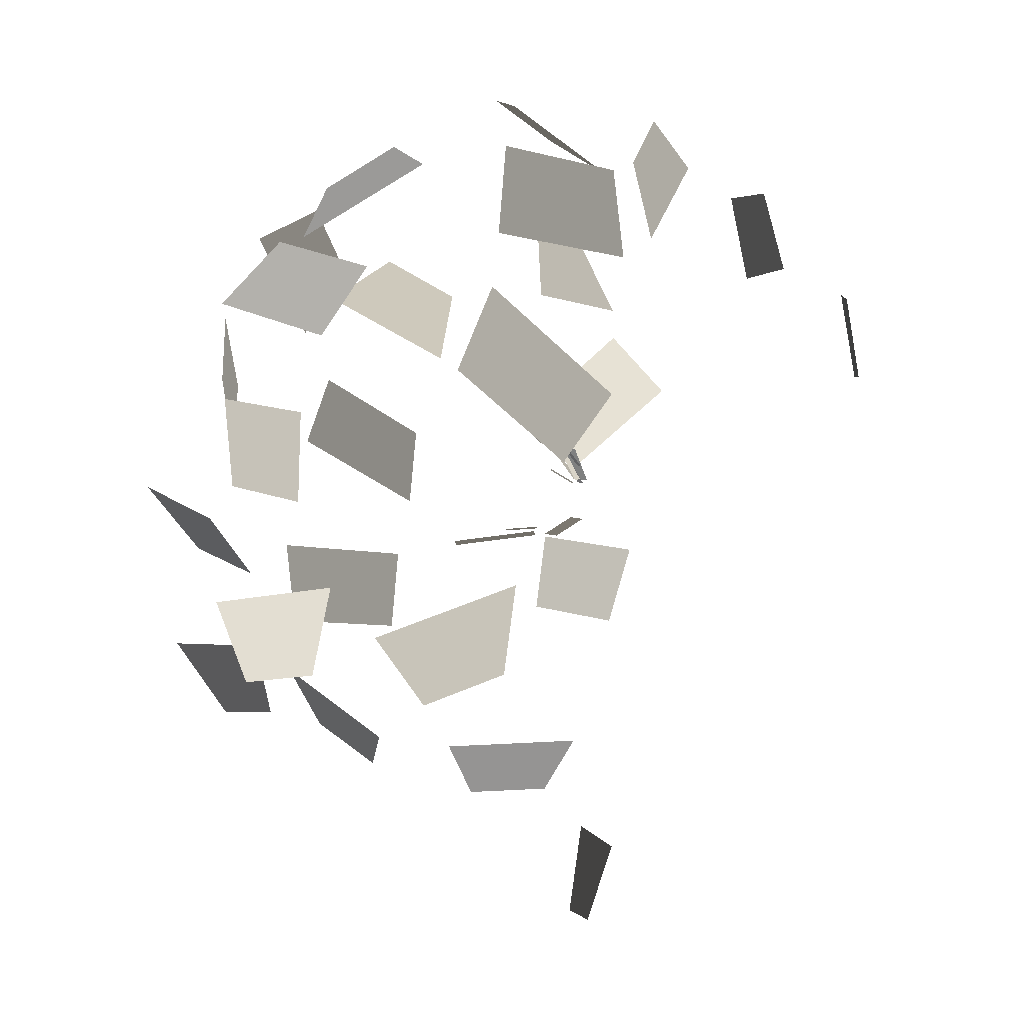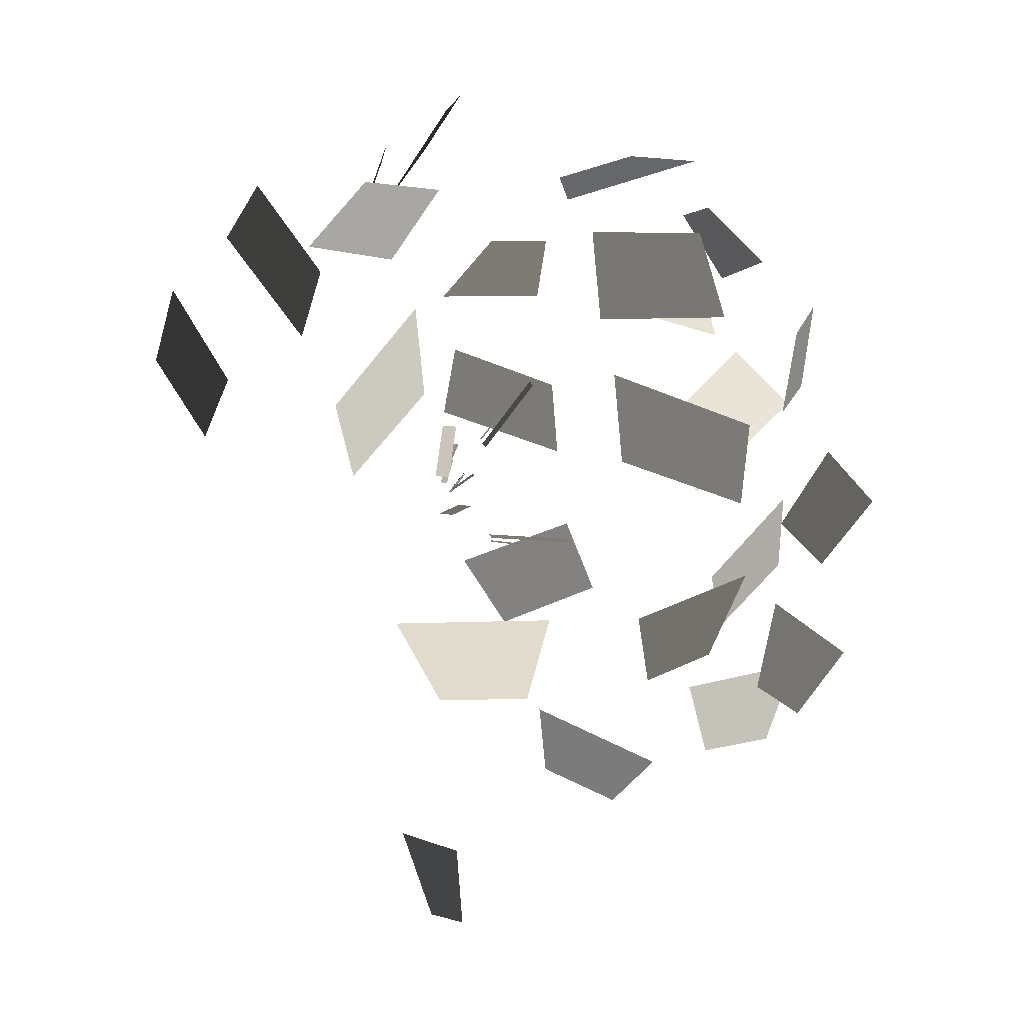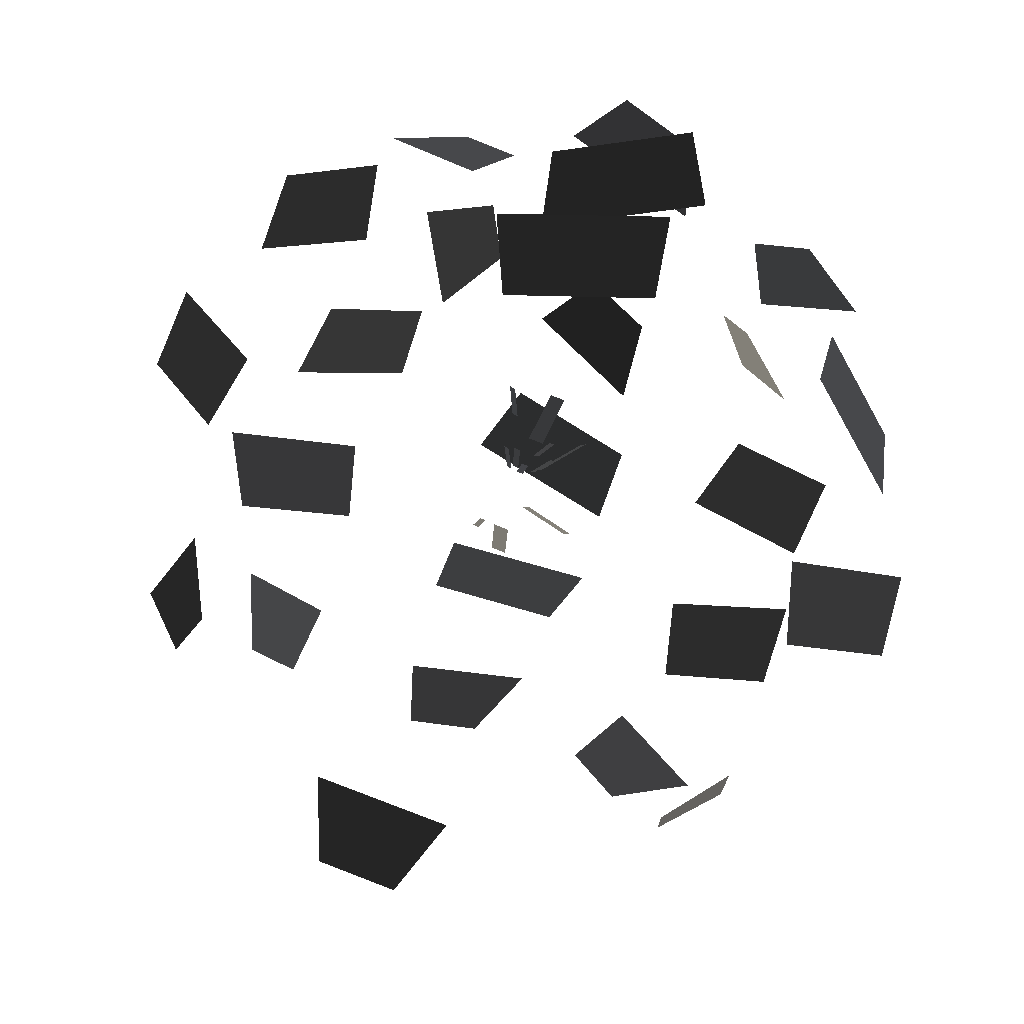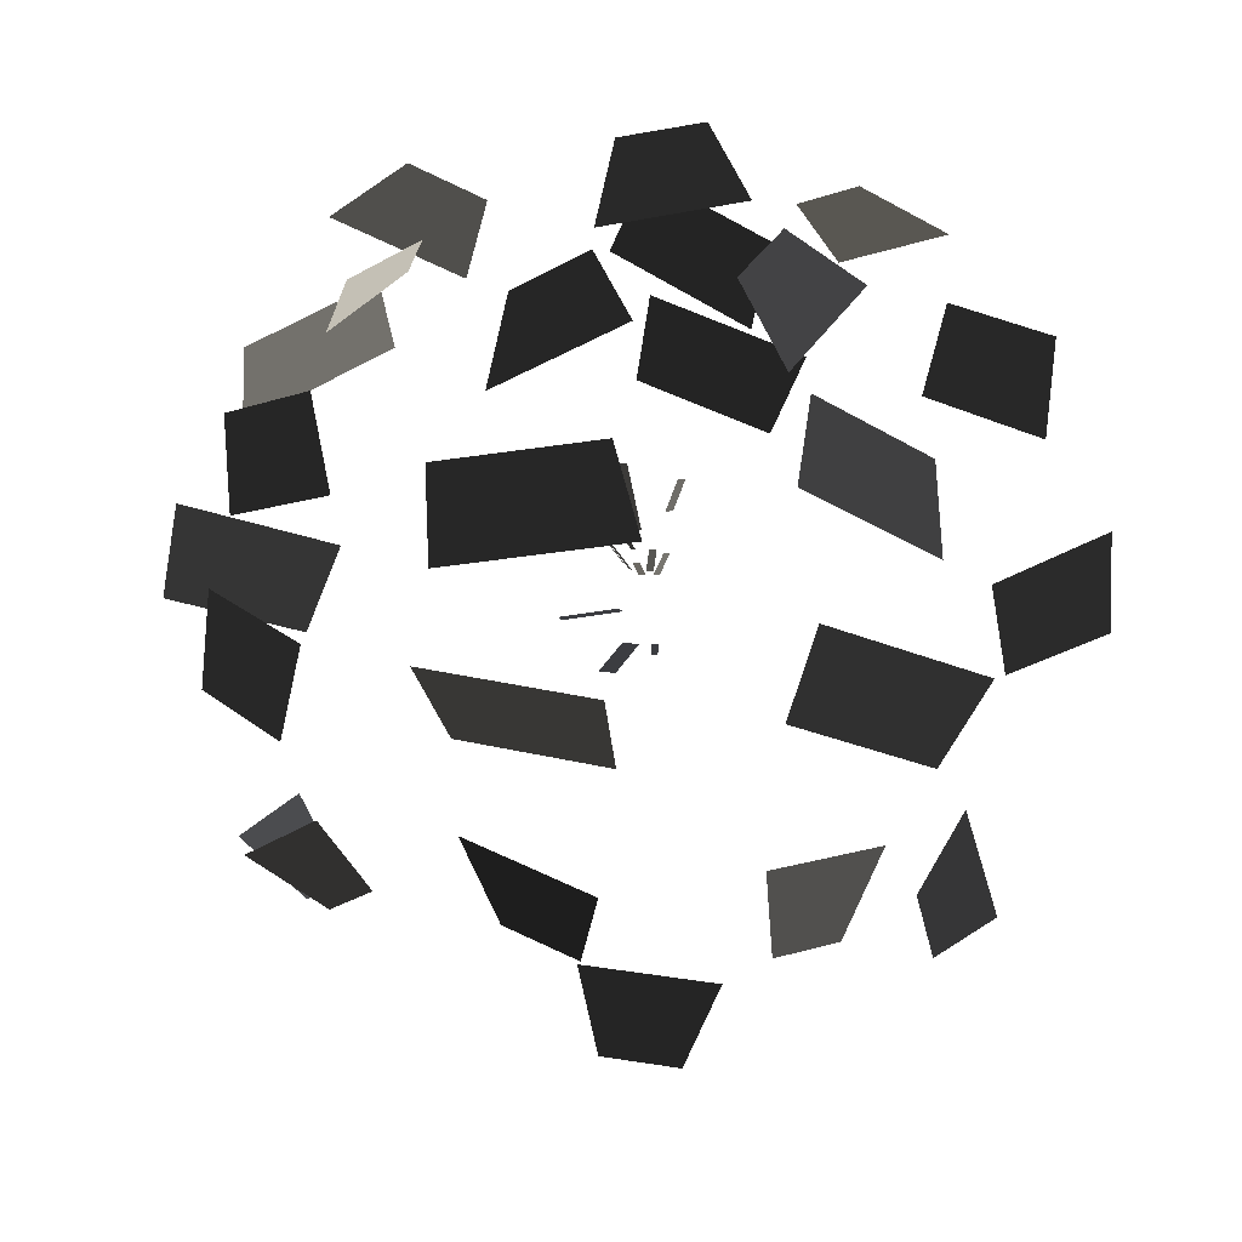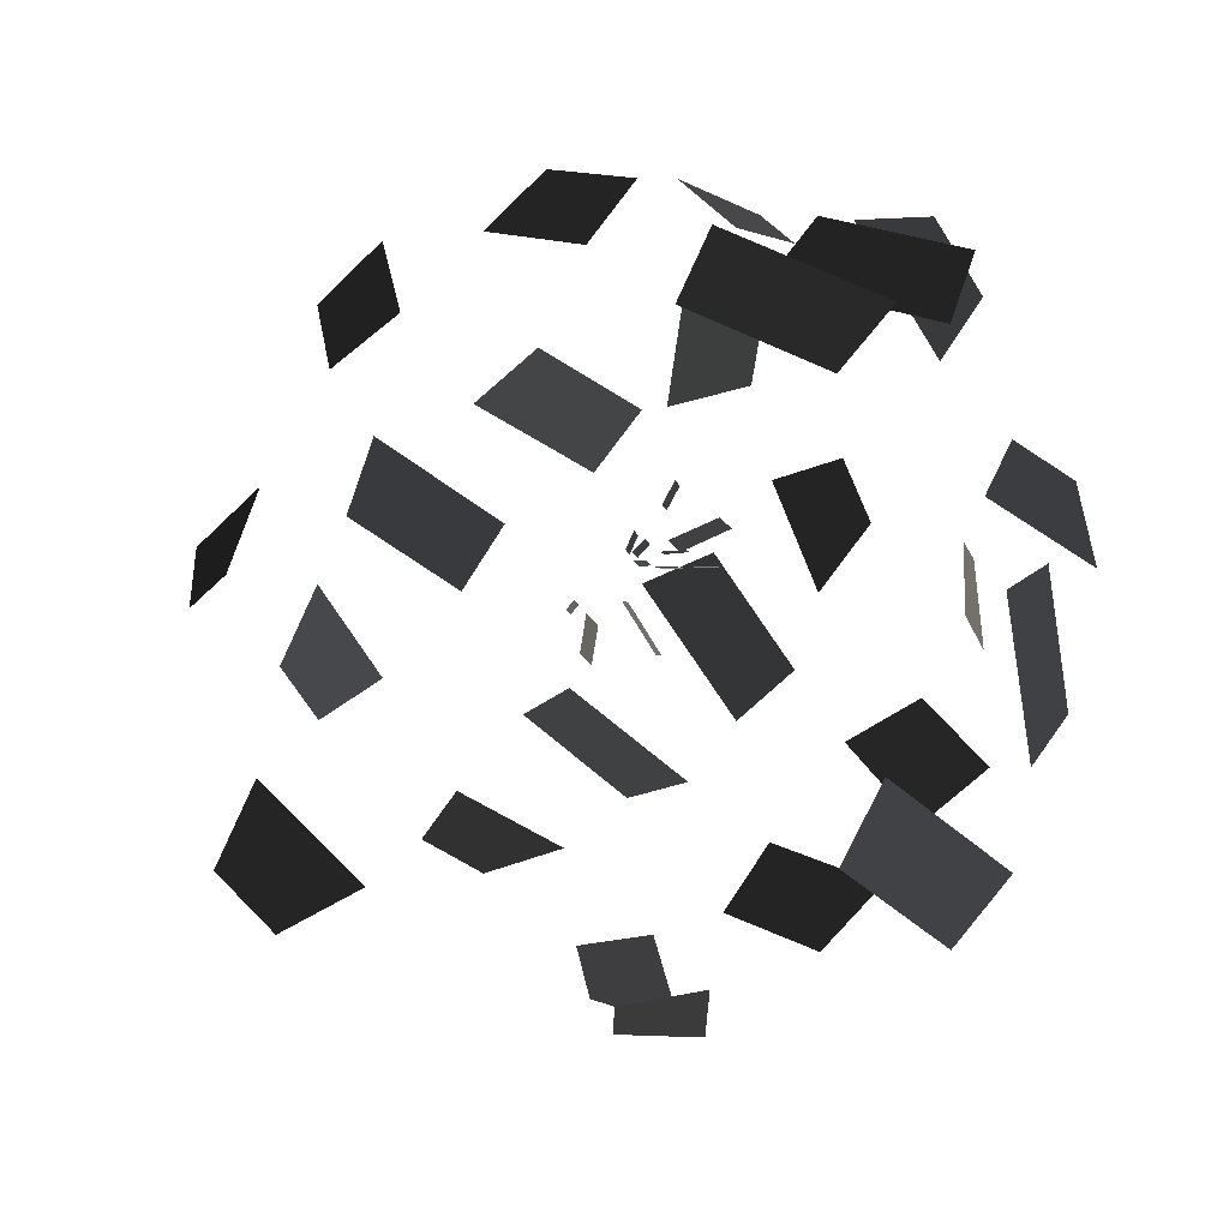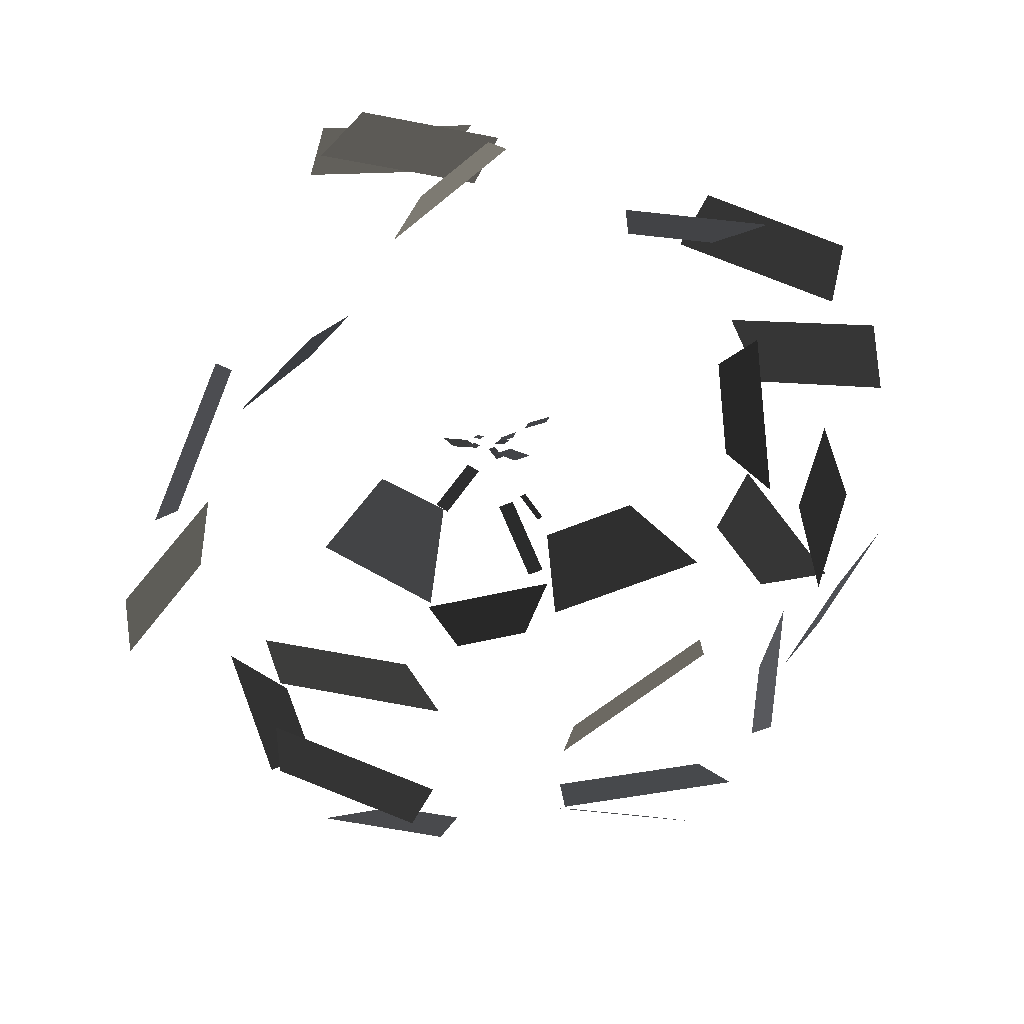
<metadata>
{"format":"obj","ext":"obj","renderer":"f3d","projection":"perspective","resolution":1024,"background":"white","views":[{"elev":-16.0,"azim":-85.2,"up":"+Y"},{"elev":-14.5,"azim":101.5,"up":"+Y"},{"elev":77.8,"azim":21.8,"up":"+Z"},{"elev":10.9,"azim":-165.8,"up":"+Y"},{"elev":68.2,"azim":47.1,"up":"+Z"},{"elev":60.5,"azim":157.9,"up":"+Y"}]}
</metadata>
<code>
v -0.1091 0.1389 -0.1665
v -0.1328 0.1739 -0.0909
v -0.0822 0.1821 -0.1572
v -0.0959 0.2024 -0.1136
v -0.1702 -0.1662 -0.0828
v -0.1547 -0.1461 -0.0397
v -0.2051 -0.1356 -0.1057
v -0.1782 -0.1008 -0.0311
v -0.2521 0.0006 -0.0564
v -0.1936 -0.0347 -0.0032
v -0.2495 0.0489 -0.038
v -0.182 0.0081 0.0234
v -0.2153 0.0941 -0.0376
v -0.1421 0.1061 0.0295
v -0.2186 0.1455 -0.0333
v -0.1552 0.156 0.0248
v -0.1639 0.1953 -0.033
v -0.0984 0.176 0.0203
v -0.1206 0.2195 -0.0477
v -0.0828 0.2083 -0.0169
v -0.1229 0.0919 -0.2128
v -0.18 0.049 -0.1428
v -0.1222 0.1309 -0.1787
v -0.1717 0.0937 -0.1181
v -0.1167 -0.0209 -0.2042
v -0.1807 -0.0504 -0.1538
v -0.1327 0.0282 -0.2073
v -0.2066 -0.0059 -0.1491
v -0.0236 -0.2608 -0.0119
v 0.0258 -0.2605 -0.0039
v -0.0438 -0.2139 -0.0035
v 0.0416 -0.2133 0.0105
v -0.0328 0.0651 0.1676
v 0.0488 0.0932 0.1748
v -0.0551 0.1112 0.1601
v 0.0391 0.1437 0.1685
v -0.0348 0.1317 0.1027
v 0.0531 0.1717 0.1284
v -0.0472 0.1812 0.0941
v 0.0289 0.2159 0.1163
v -0.042 0.2049 0.0676
v 0.0393 0.1907 0.0412
v -0.0221 0.2474 0.0457
v 0.0248 0.2392 0.0305
v -0.1095 -0.1379 -0.194
v -0.1349 -0.1402 -0.1511
v -0.11 -0.0897 -0.213
v -0.1541 -0.0937 -0.1386
v 0.0324 0.1286 -0.1882
v -0.0439 0.1653 -0.2062
v 0.0278 0.174 -0.1639
v -0.0163 0.1952 -0.1743
v 0.1613 -0.1554 -0.0397
v 0.1626 -0.1568 -0.0897
v 0.191 -0.1171 -0.0217
v 0.1933 -0.1194 -0.1082
v 0.1942 -0.0319 0.0035
v 0.2554 -0.0055 -0.0519
v 0.1786 0.0149 0.0191
v 0.2492 0.0454 -0.0449
v 0.1539 0.1226 0.044
v 0.2184 0.0864 -0.0233
v 0.1515 0.162 0.0106
v 0.2073 0.1307 -0.0478
v 0.1027 0.1642 0.0124
v 0.1611 0.1995 -0.0409
v 0.0841 0.2075 -0.009
v 0.1178 0.2279 -0.0398
v 0.0461 0.0511 -0.2365
v -0.0508 0.0644 -0.2158
v 0.0443 0.102 -0.2453
v -0.0396 0.1136 -0.2274
v 0.0406 -0.0329 -0.2215
v -0.0442 -0.0387 -0.2385
v 0.0507 0.0077 -0.2519
v -0.0471 0.001 -0.2715
v 0.1279 -0.1423 -0.1522
v 0.0941 -0.1219 -0.1829
v 0.1725 -0.1162 -0.1542
v 0.114 -0.0809 -0.2074
v 0.195 -0.0323 -0.1495
v 0.1316 -0.0428 -0.2076
v 0.1917 0.0191 -0.1452
v 0.1185 0.0071 -0.2123
v 0.1828 0.0552 -0.1362
v 0.1072 0.0775 -0.1978
v 0.1861 0.1067 -0.1326
v 0.1207 0.126 -0.1859
v 0.1393 0.146 -0.1101
v 0.1029 0.1791 -0.1814
v 0.0994 0.1766 -0.0978
v 0.0784 0.1957 -0.1389
v 0.0223 -0.1283 -0.2029
v -0.0227 -0.1374 -0.2225
v 0.0392 -0.0814 -0.2169
v -0.0388 -0.0972 -0.2509
v -0.0047 0.0385 -0.0298
v 0.0047 0.0385 -0.0298
v -0.0047 0.0781 -0.0606
v 0.0047 0.0781 -0.0606
v -0.0199 0.0481 -0.0222
v -0.0164 0.0481 -0.025
v -0.0292 0.0671 -0.0337
v -0.0257 0.0671 -0.0365
v 0.004 0.024 -0.0072
v 0.0074 0.024 -0.0048
v 0.0098 0.0371 -0.0154
v 0.0132 0.0371 -0.013
v -0.0059 0.0132 -0.0075
v -0.0021 0.0132 -0.0091
v -0.0098 0.0262 -0.0167
v -0.006 0.0262 -0.0183
v -0.0087 0.0109 -0.0047
v -0.0058 0.0109 -0.0077
v -0.0158 0.0239 -0.0118
v -0.0129 0.0239 -0.0147
v -0.0047 -0.0213 -0.034
v 0.0047 -0.0213 -0.034
v -0.0047 -0.0267 -0.084
v 0.0047 -0.0267 -0.084
v 0.0096 -0.0087 -0.0117
v 0.0143 -0.0087 -0.0045
v 0.0384 -0.0113 -0.0303
v 0.0431 -0.0113 -0.023
v -0.0143 -0.0213 -0.0313
v -0.0107 -0.0213 -0.0321
v -0.0186 -0.0234 -0.0502
v -0.0151 -0.0234 -0.0511
v 0.0062 0.0132 -0.007
v 0.0087 0.0132 -0.0037
v 0.0143 0.0262 -0.0131
v 0.0168 0.0262 -0.0098
v -0.0022 0.0109 -0.0095
v 0.0019 0.0109 -0.0095
v -0.0023 0.0199 -0.0233
v 0.0019 0.0199 -0.0233
v 0.0093 0.0163 -0.0091
v 0.013 0.0163 -0.0013
v 0.0282 0.0436 -0.0179
v 0.0318 0.0436 -0.0101
g Group_001
f 1 2 4 3
g Group_002
f 5 6 8 7
g Group_003
f 9 10 12 11
g Group_004
f 13 14 16 15
g Group_005
f 17 18 20 19
g Group_006
f 21 22 24 23
g Group_007
f 25 26 28 27
g Group_008
f 29 30 32 31
g Group_009
f 33 34 36 35
g Group_010
f 37 38 40 39
g Group_011
f 41 42 44 43
g Group_012
f 45 46 48 47
g Group_013
f 49 50 52 51
g Group_014
f 53 54 56 55
g Group_015
f 57 58 60 59
g Group_016
f 61 62 64 63
g Group_017
f 65 66 68 67
g Group_018
f 69 70 72 71
g Group_019
f 73 74 76 75
g Group_020
f 77 78 80 79
g Group_021
f 81 82 84 83
g Group_022
f 85 86 88 87
g Group_023
f 89 90 92 91
g Group_024
f 93 94 96 95
g Group_025
f 97 98 100 99
g Group_026
f 101 102 104 103
g Group_027
f 105 106 108 107
g Group_028
f 109 110 112 111
g Group_029
f 113 114 116 115
g Group_030
f 117 118 120 119
g Group_031
f 121 122 124 123
g Group_032
f 125 126 128 127
g Group_033
f 129 130 132 131
g Group_034
f 133 134 136 135
g Group_035
f 137 138 140 139

</code>
